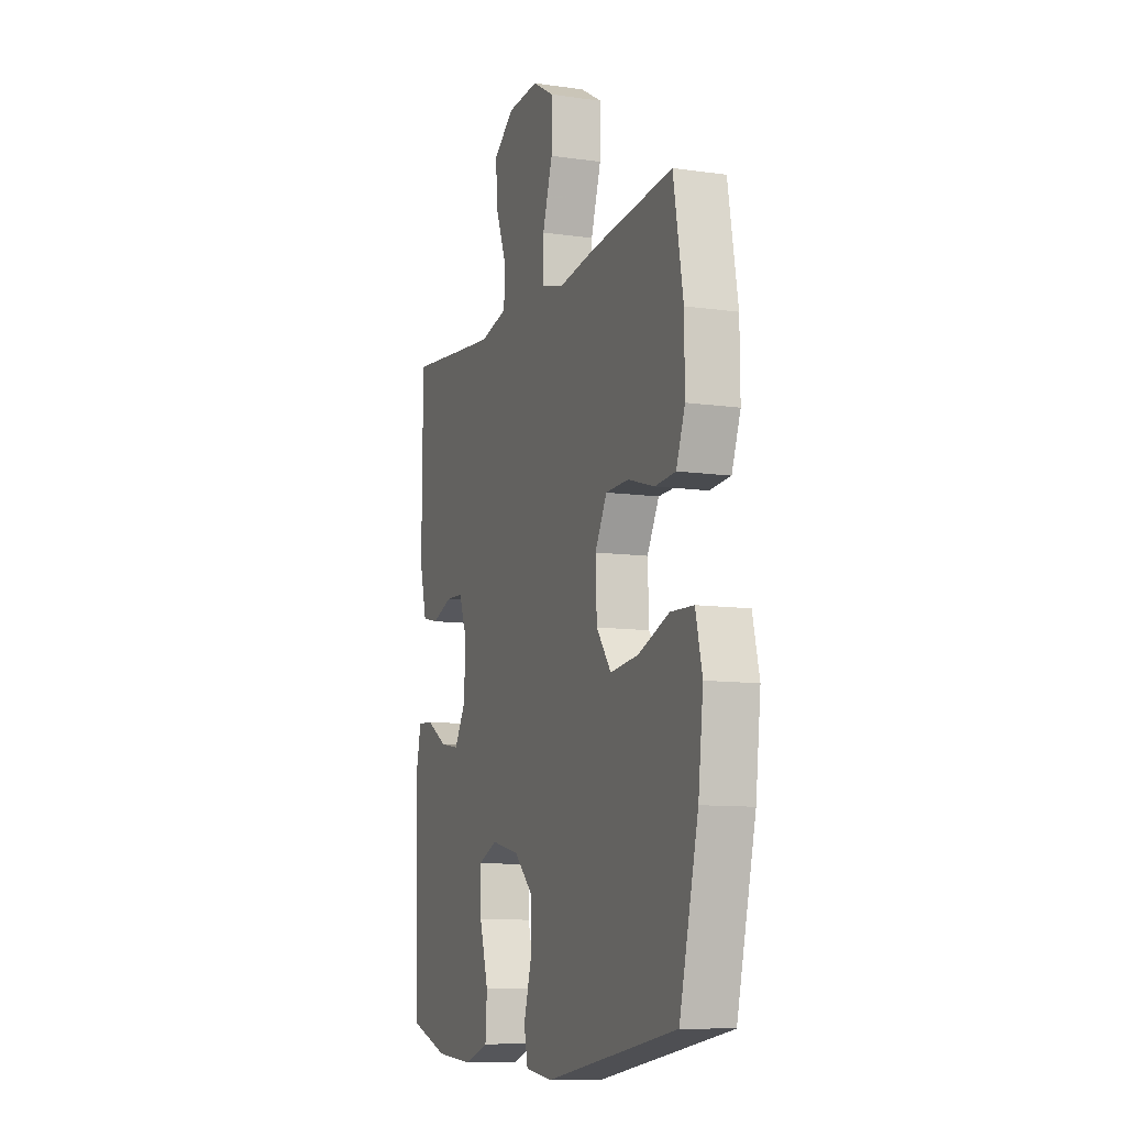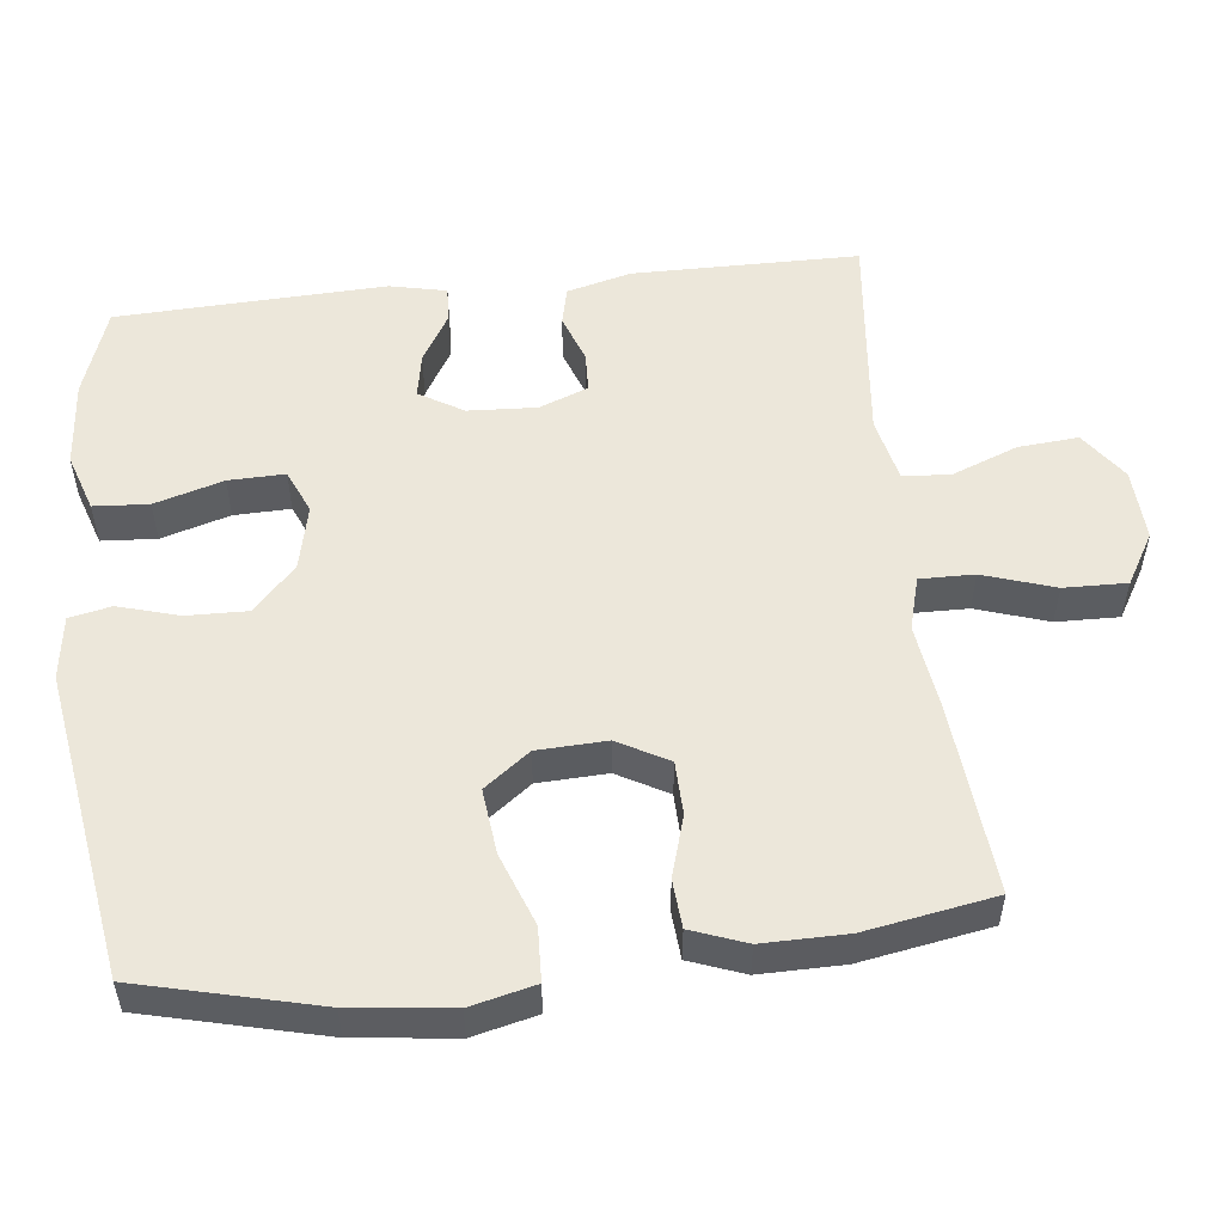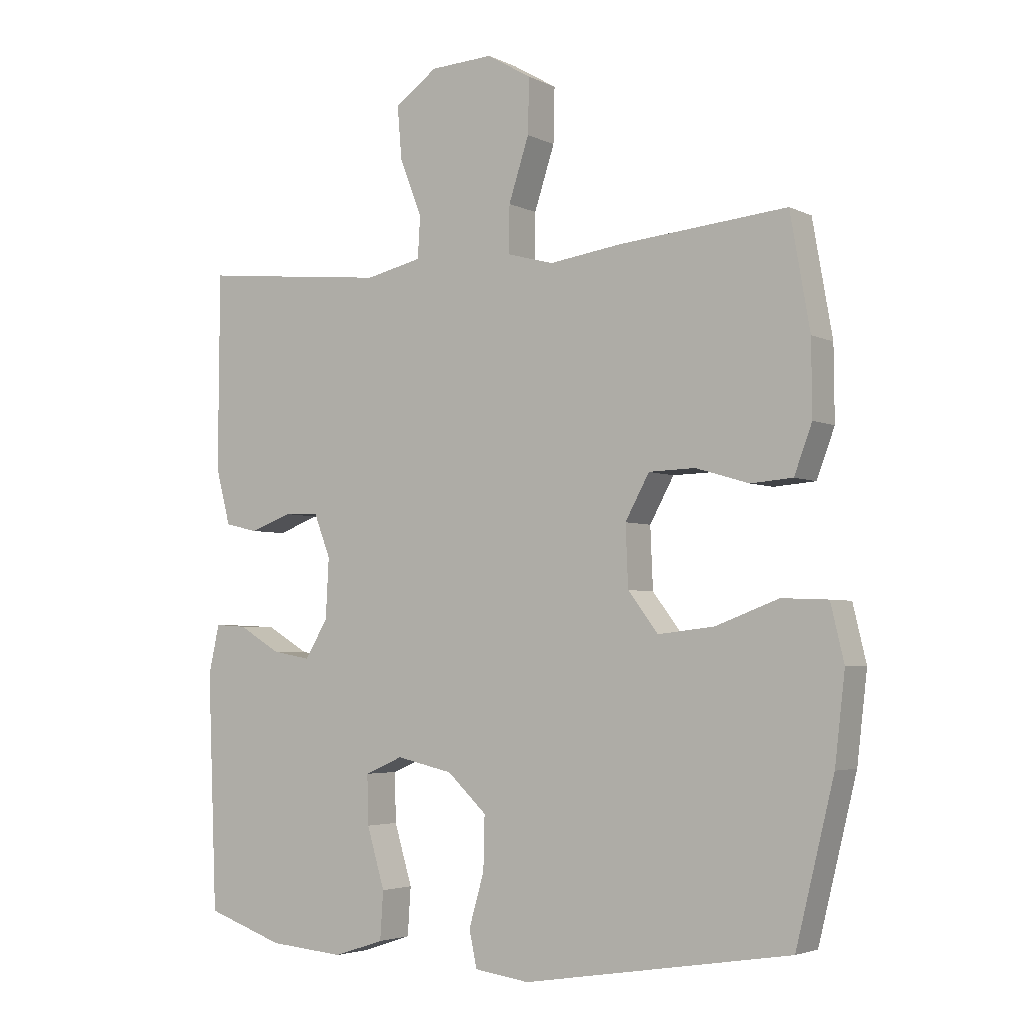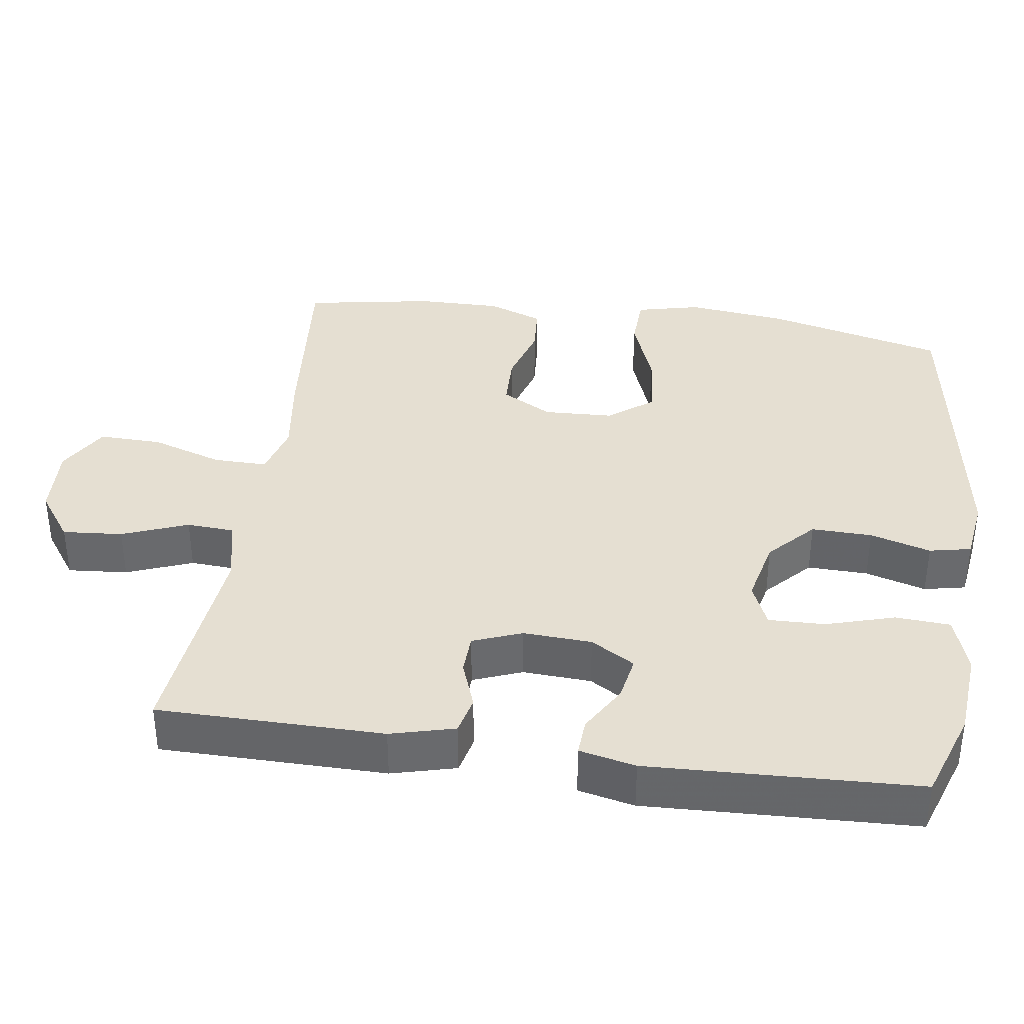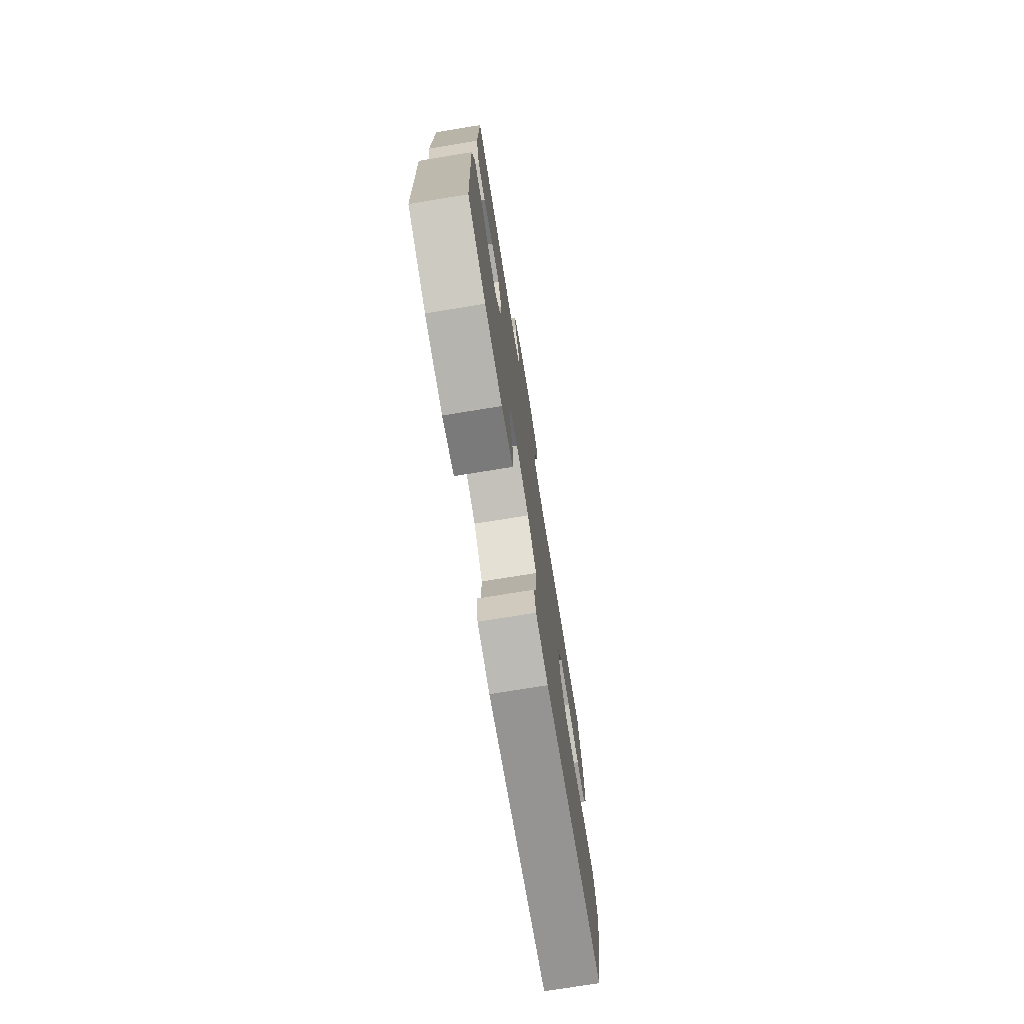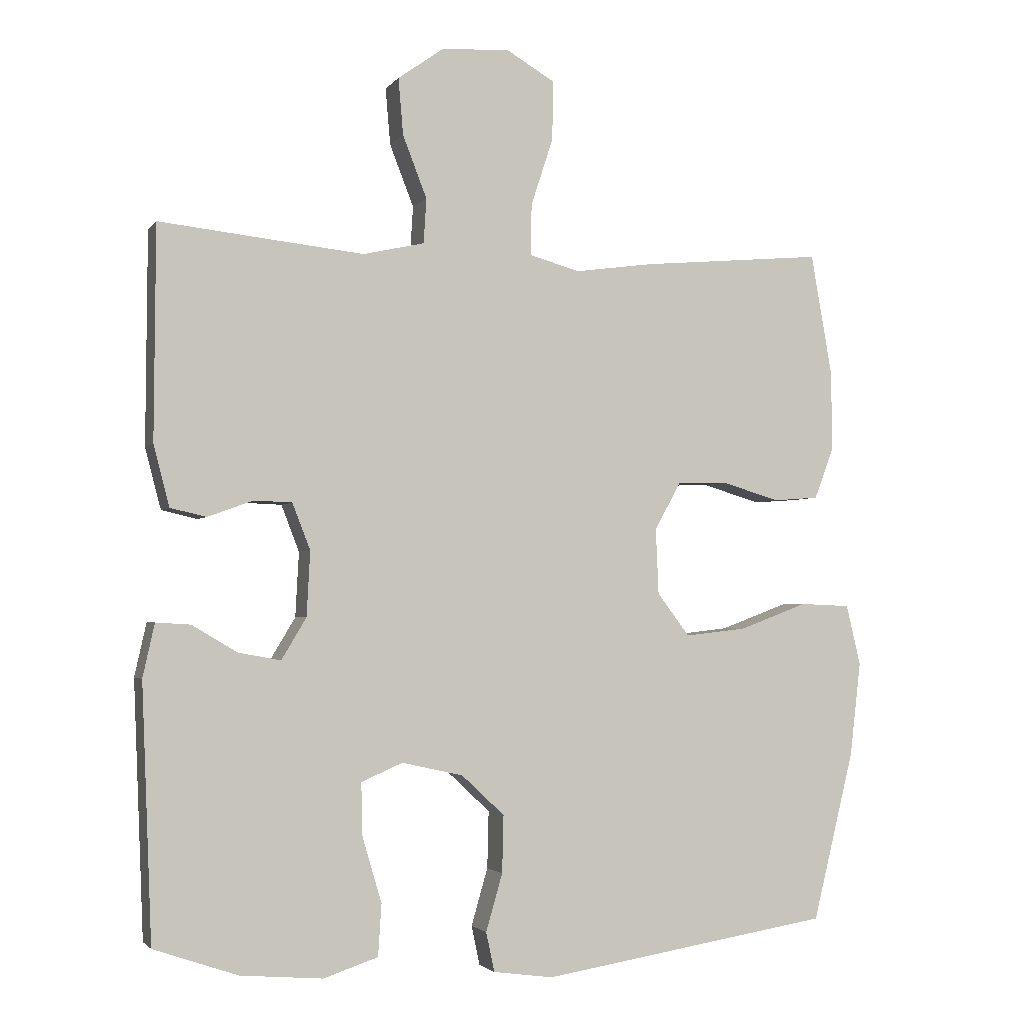
<metadata>
{"format":"obj","ext":"obj","renderer":"f3d","projection":"perspective","resolution":1024,"background":"white","views":[{"elev":-10.0,"azim":-110.2,"up":"+Z"},{"elev":53.3,"azim":-96.4,"up":"+Y"},{"elev":-3.8,"azim":-146.9,"up":"+Z"},{"elev":37.3,"azim":98.2,"up":"+Y"},{"elev":-75.9,"azim":99.2,"up":"+Z"},{"elev":-2.6,"azim":161.6,"up":"+Z"}]}
</metadata>
<code>
v -0.5 0.07 0.5
v -0.236 0.07 0.476
v -0.121 0.07 0.46
v -0.048 0.07 0.48
v -0.049 0.07 0.554
v -0.081 0.07 0.652
v -0.083 0.07 0.738
v -0.013 0.07 0.779
v 0.086 0.07 0.774
v 0.153 0.07 0.726
v 0.146 0.07 0.644
v 0.111 0.07 0.554
v 0.115 0.07 0.489
v 0.204 0.07 0.469
v 0.34 0.07 0.483
v 0.5 0.07 0.5
v 0.502 0.07 0.191
v 0.479 0.07 0.103
v 0.427 0.07 0.091
v 0.361 0.07 0.115
v 0.306 0.07 0.113
v 0.28 0.07 0.046
v 0.285 0.07 -0.048
v 0.321 0.07 -0.108
v 0.382 0.07 -0.097
v 0.448 0.07 -0.058
v 0.498 0.07 -0.055
v 0.515 0.07 -0.132
v 0.5 0.07 -0.5
v 0.378 0.07 -0.542
v 0.259 0.07 -0.552
v 0.18 0.07 -0.526
v 0.175 0.07 -0.451
v 0.203 0.07 -0.357
v 0.205 0.07 -0.28
v 0.145 0.07 -0.254
v 0.056 0.07 -0.274
v -0.006 0.07 -0.332
v -0.004 0.07 -0.415
v 0.02 0.07 -0.498
v 0.008 0.07 -0.555
v -0.079 0.07 -0.567
v -0.5 0.07 -0.5
v -0.56 0.07 -0.256
v -0.576 0.07 -0.119
v -0.555 0.07 -0.031
v -0.482 0.07 -0.028
v -0.383 0.07 -0.065
v -0.294 0.07 -0.075
v -0.247 0.07 -0.013
v -0.243 0.07 0.082
v -0.281 0.07 0.151
v -0.354 0.07 0.153
v -0.438 0.07 0.128
v -0.504 0.07 0.133
v -0.532 0.07 0.208
v -0.531 0.07 0.323
v -0.5 0 0.5
v -0.236 0 0.476
v -0.121 0 0.46
v -0.048 0 0.48
v -0.049 0 0.554
v -0.081 0 0.652
v -0.083 0 0.738
v -0.013 0 0.779
v 0.086 0 0.774
v 0.153 0 0.726
v 0.146 0 0.644
v 0.111 0 0.554
v 0.115 0 0.489
v 0.204 0 0.469
v 0.34 0 0.483
v 0.5 0 0.5
v 0.502 0 0.191
v 0.479 0 0.103
v 0.427 0 0.091
v 0.361 0 0.115
v 0.306 0 0.113
v 0.28 0 0.046
v 0.285 0 -0.048
v 0.321 0 -0.108
v 0.382 0 -0.097
v 0.448 0 -0.058
v 0.498 0 -0.055
v 0.515 0 -0.132
v 0.5 0 -0.5
v 0.378 0 -0.542
v 0.259 0 -0.552
v 0.18 0 -0.526
v 0.175 0 -0.451
v 0.203 0 -0.357
v 0.205 0 -0.28
v 0.145 0 -0.254
v 0.056 0 -0.274
v -0.006 0 -0.332
v -0.004 0 -0.415
v 0.02 0 -0.498
v 0.008 0 -0.555
v -0.079 0 -0.567
v -0.5 0 -0.5
v -0.56 0 -0.256
v -0.576 0 -0.119
v -0.555 0 -0.031
v -0.482 0 -0.028
v -0.383 0 -0.065
v -0.294 0 -0.075
v -0.247 0 -0.013
v -0.243 0 0.082
v -0.281 0 0.151
v -0.354 0 0.153
v -0.438 0 0.128
v -0.504 0 0.133
v -0.532 0 0.208
v -0.531 0 0.323
f 53 54 55 56
f 52 53 56 57
f 45 46 47 48
f 45 48 49
f 44 45 49
f 43 44 49
f 42 43 49 50
f 39 40 41 42
f 38 39 42 50
f 31 32 33 34
f 31 34 35
f 30 31 35
f 29 30 35
f 28 29 35
f 25 26 27 28
f 24 25 28 35
f 23 24 35 36
f 17 18 19 20
f 15 16 17 20
f 14 15 20 21
f 13 14 21 22
f 9 10 11 12
f 9 12 13
f 8 9 13
f 5 6 7 8
f 4 5 8 13
f 3 4 13 22
f 52 57 1 2
f 51 52 2 3
f 37 38 50 51
f 23 36 37 51
f 3 22 23 51
f 113 112 111 110
f 114 113 110 109
f 105 104 103 102
f 106 105 102
f 106 102 101
f 106 101 100
f 107 106 100 99
f 99 98 97 96
f 107 99 96 95
f 91 90 89 88
f 92 91 88
f 92 88 87
f 92 87 86
f 92 86 85
f 85 84 83 82
f 92 85 82 81
f 93 92 81 80
f 77 76 75 74
f 77 74 73 72
f 78 77 72 71
f 79 78 71 70
f 69 68 67 66
f 70 69 66
f 70 66 65
f 65 64 63 62
f 70 65 62 61
f 79 70 61 60
f 59 58 114 109
f 60 59 109 108
f 108 107 95 94
f 108 94 93 80
f 108 80 79 60
f 1 58 59 2
f 2 59 60 3
f 3 60 61 4
f 4 61 62 5
f 5 62 63 6
f 6 63 64 7
f 7 64 65 8
f 8 65 66 9
f 9 66 67 10
f 10 67 68 11
f 11 68 69 12
f 12 69 70 13
f 13 70 71 14
f 14 71 72 15
f 15 72 73 16
f 16 73 74 17
f 17 74 75 18
f 18 75 76 19
f 19 76 77 20
f 20 77 78 21
f 21 78 79 22
f 22 79 80 23
f 23 80 81 24
f 24 81 82 25
f 25 82 83 26
f 26 83 84 27
f 27 84 85 28
f 28 85 86 29
f 29 86 87 30
f 30 87 88 31
f 31 88 89 32
f 32 89 90 33
f 33 90 91 34
f 34 91 92 35
f 35 92 93 36
f 36 93 94 37
f 37 94 95 38
f 38 95 96 39
f 39 96 97 40
f 40 97 98 41
f 41 98 99 42
f 42 99 100 43
f 43 100 101 44
f 44 101 102 45
f 45 102 103 46
f 46 103 104 47
f 47 104 105 48
f 48 105 106 49
f 49 106 107 50
f 50 107 108 51
f 51 108 109 52
f 52 109 110 53
f 53 110 111 54
f 54 111 112 55
f 55 112 113 56
f 56 113 114 57
f 57 114 58 1

</code>
